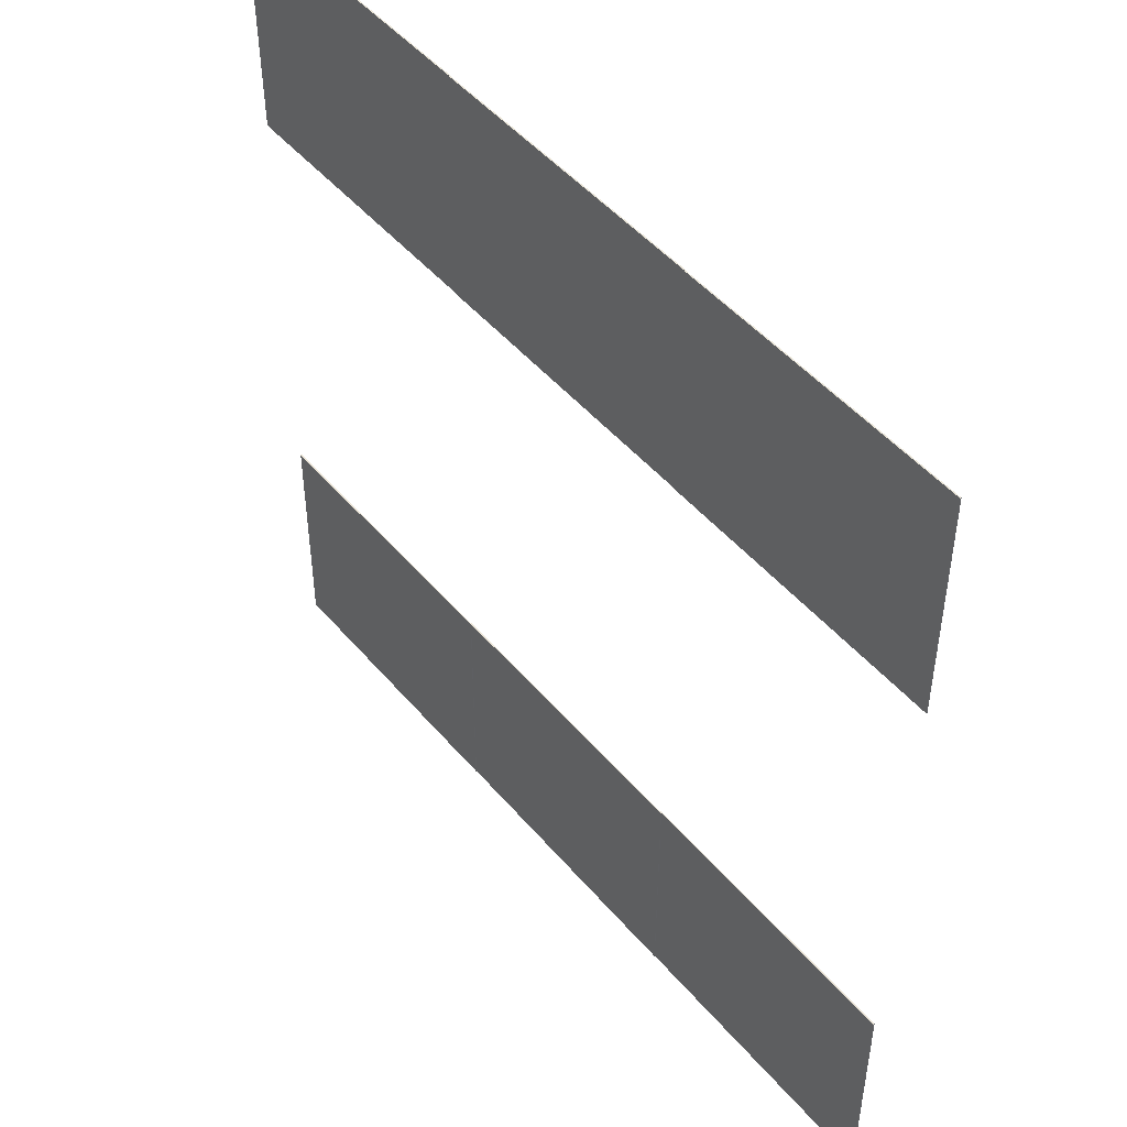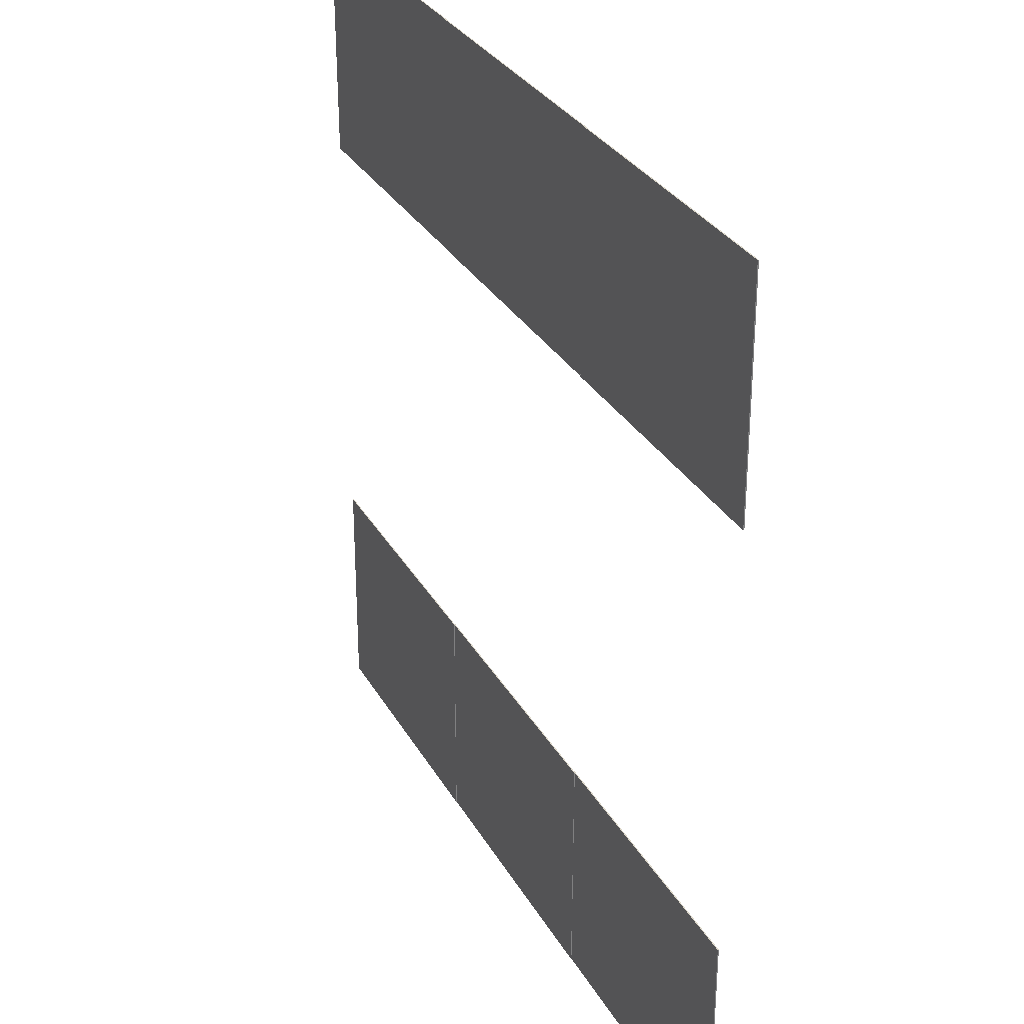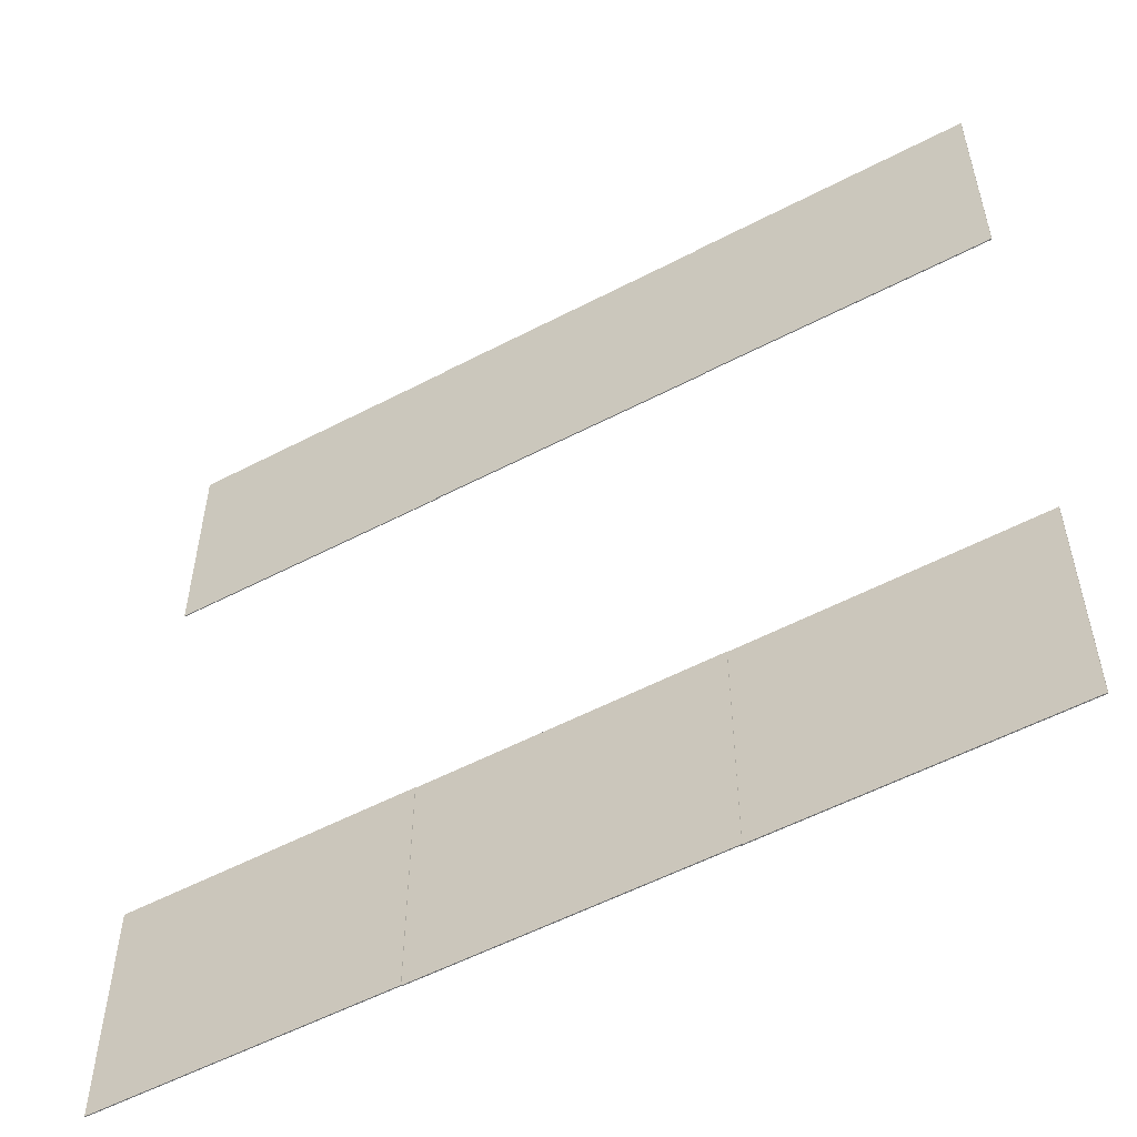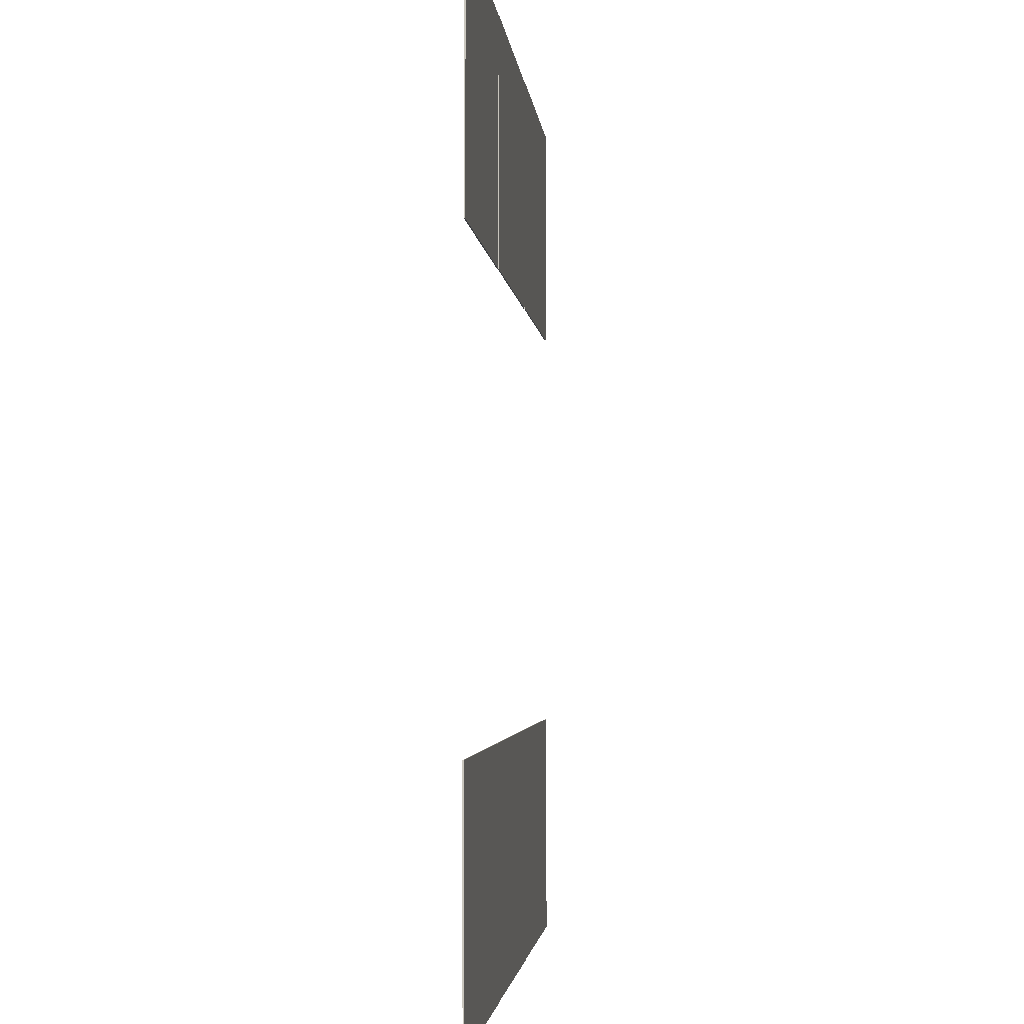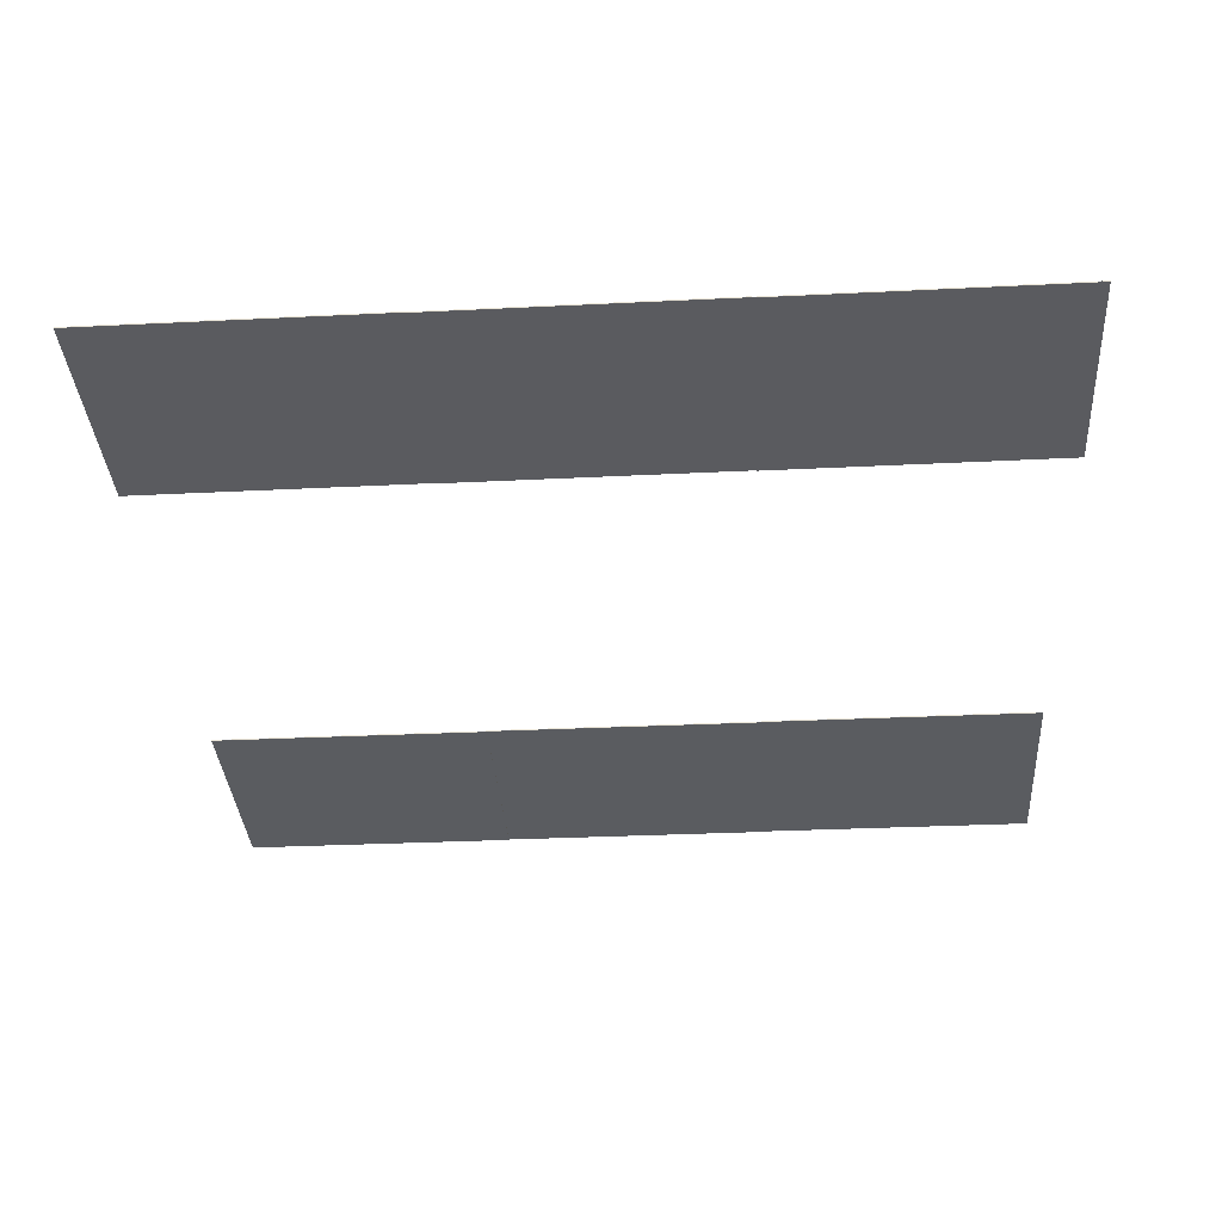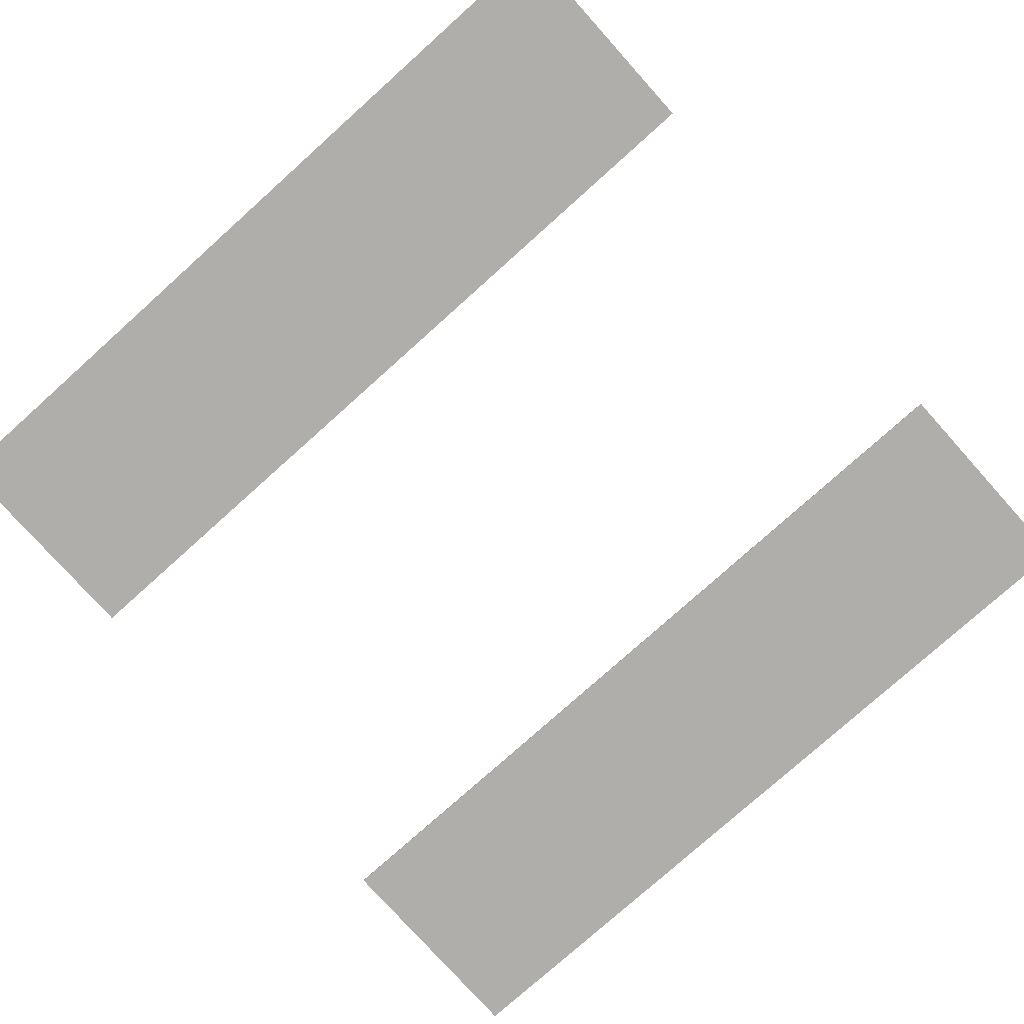
<metadata>
{"format":"obj","ext":"obj","renderer":"f3d","projection":"perspective","resolution":1024,"background":"white","views":[{"elev":48.6,"azim":51.6,"up":"+Z"},{"elev":30.8,"azim":65.0,"up":"+Z"},{"elev":-55.2,"azim":28.9,"up":"+Z"},{"elev":-2.6,"azim":-84.9,"up":"+Z"},{"elev":-33.6,"azim":3.8,"up":"+Y"},{"elev":-77.8,"azim":-138.1,"up":"+Y"}]}
</metadata>
<code>
o Cube.186_Cube.227
v -16.56 -15.71 -8.756
v -16.56 -15.8 -8.756
v -16.56 -15.75 -28.16
v -16.56 -15.84 -28.16
v 7.307 -15.75 -8.756
v 7.307 -15.84 -8.756
v 7.307 -15.79 -28.16
v 7.307 -15.88 -28.16
f 5 3 1
f 3 8 4
f 7 6 8
f 2 8 6
f 1 4 2
f 5 2 6
f 5 7 3
f 3 7 8
f 7 5 6
f 2 4 8
f 1 3 4
f 5 1 2
o Cube.149_Cube.190
v -40.18 -15.71 -8.756
v -40.18 -15.8 -8.756
v -40.18 -15.75 -28.16
v -40.18 -15.84 -28.16
v -16.31 -15.75 -8.756
v -16.31 -15.84 -8.756
v -16.31 -15.79 -28.16
v -16.31 -15.88 -28.16
f 13 11 9
f 11 16 12
f 15 14 16
f 10 16 14
f 9 12 10
f 13 10 14
f 13 15 11
f 11 15 16
f 15 13 14
f 10 12 16
f 9 11 12
f 13 9 10
o Cube.112_Cube.153
v -64 -15.71 -8.756
v -64 -15.8 -8.756
v -64 -15.75 -28.16
v -64 -15.84 -28.16
v -40.13 -15.75 -8.756
v -40.13 -15.84 -8.756
v -40.13 -15.79 -28.16
v -40.13 -15.88 -28.16
f 21 19 17
f 19 24 20
f 23 22 24
f 18 24 22
f 17 20 18
f 21 18 22
f 21 23 19
f 19 23 24
f 23 21 22
f 18 20 24
f 17 19 20
f 21 17 18
o Cube.075_Cube.116
v -39.91 -15.71 27.07
v -39.91 -15.8 27.07
v -39.91 -15.75 46.47
v -39.91 -15.84 46.47
v -63.77 -15.75 27.07
v -63.77 -15.84 27.07
v -63.77 -15.79 46.47
v -63.77 -15.88 46.47
f 29 27 25
f 27 32 28
f 31 30 32
f 26 32 30
f 25 28 26
f 29 26 30
f 29 31 27
f 27 31 32
f 31 29 30
f 26 28 32
f 25 27 28
f 29 25 26
o Cube.007_Cube.079
v -16.29 -15.71 27.07
v -16.29 -15.8 27.07
v -16.29 -15.75 46.47
v -16.29 -15.84 46.47
v -40.16 -15.75 27.07
v -40.16 -15.84 27.07
v -40.16 -15.79 46.47
v -40.16 -15.88 46.47
f 37 35 33
f 35 40 36
f 39 38 40
f 34 40 38
f 33 36 34
f 37 34 38
f 37 39 35
f 35 39 40
f 39 37 38
f 34 36 40
f 33 35 36
f 37 33 34
o Cube.003_Cube.004
v 7.532 -15.71 27.07
v 7.532 -15.8 27.07
v 7.532 -15.75 46.47
v 7.532 -15.84 46.47
v -16.33 -15.75 27.07
v -16.33 -15.84 27.07
v -16.33 -15.79 46.47
v -16.33 -15.88 46.47
f 45 43 41
f 43 48 44
f 47 46 48
f 42 48 46
f 41 44 42
f 45 42 46
f 45 47 43
f 43 47 48
f 47 45 46
f 42 44 48
f 41 43 44
f 45 41 42

</code>
